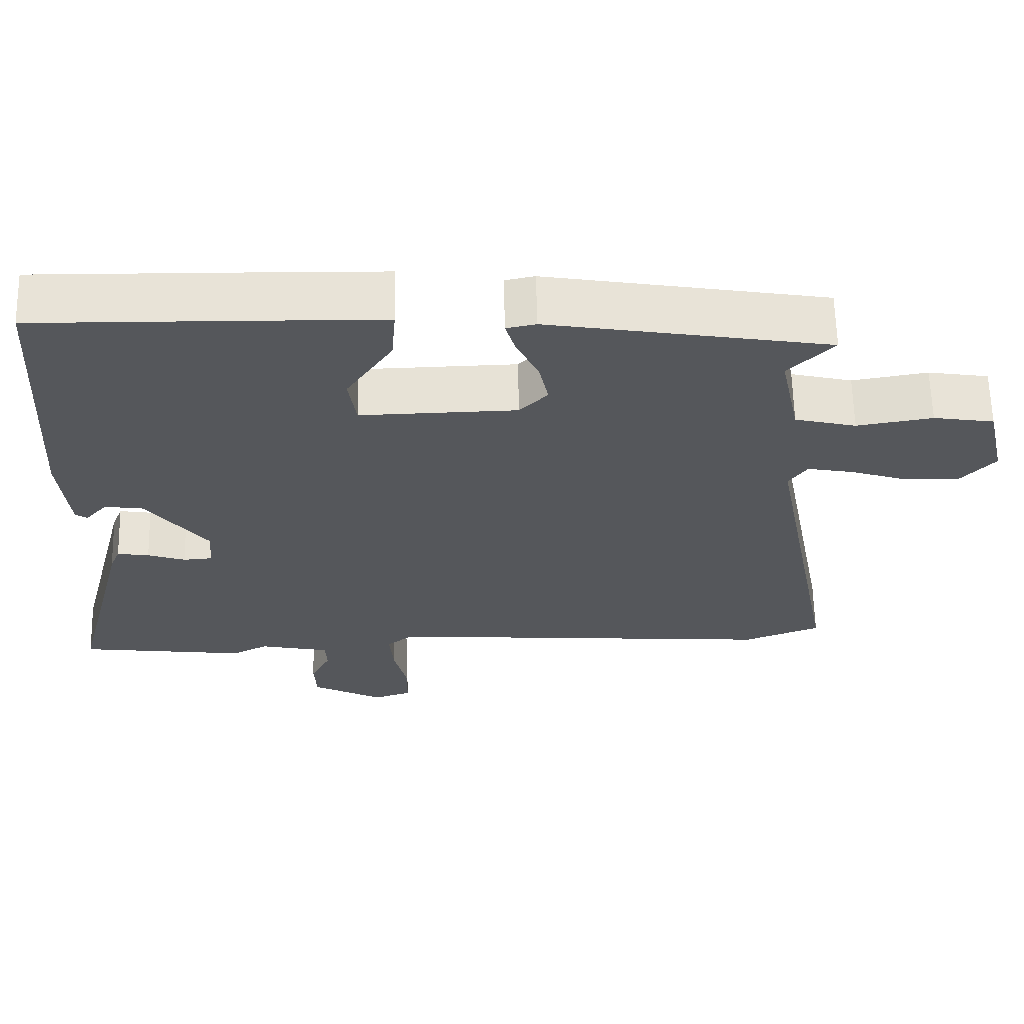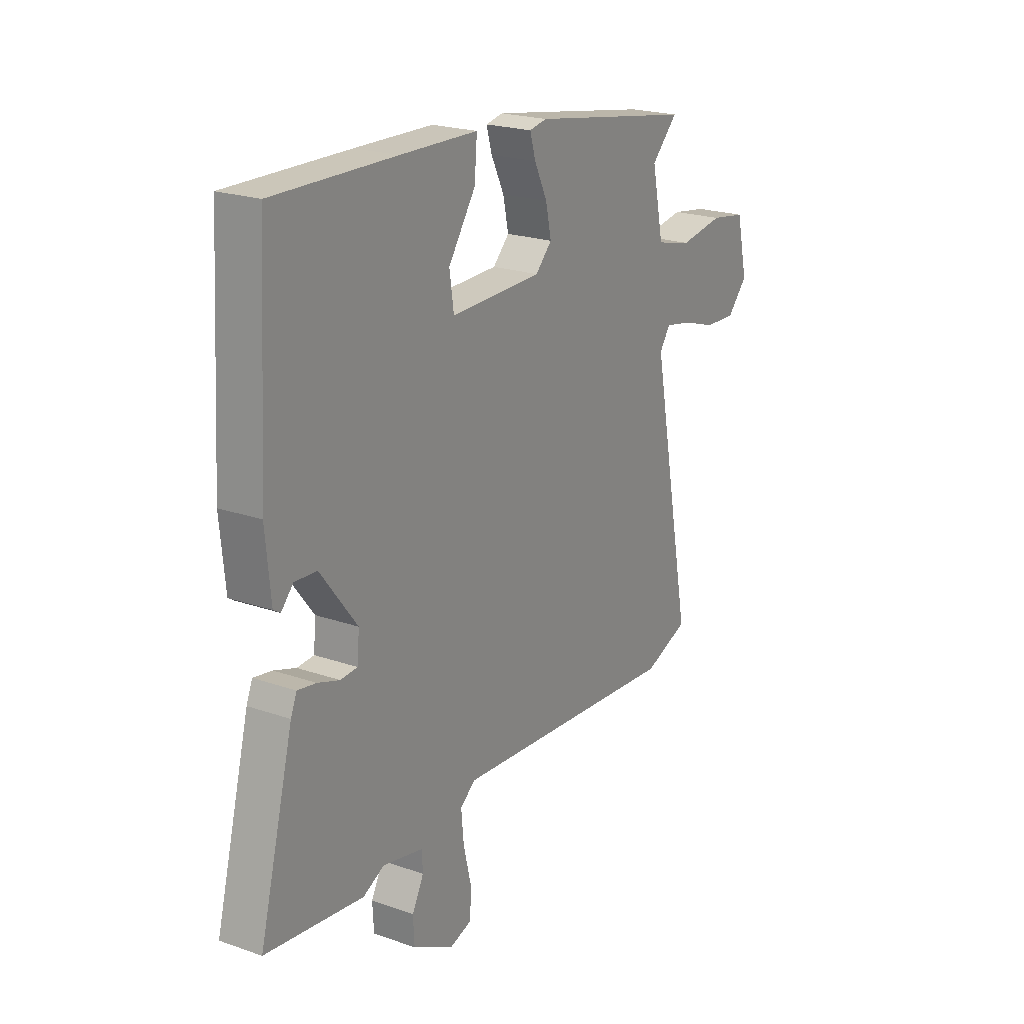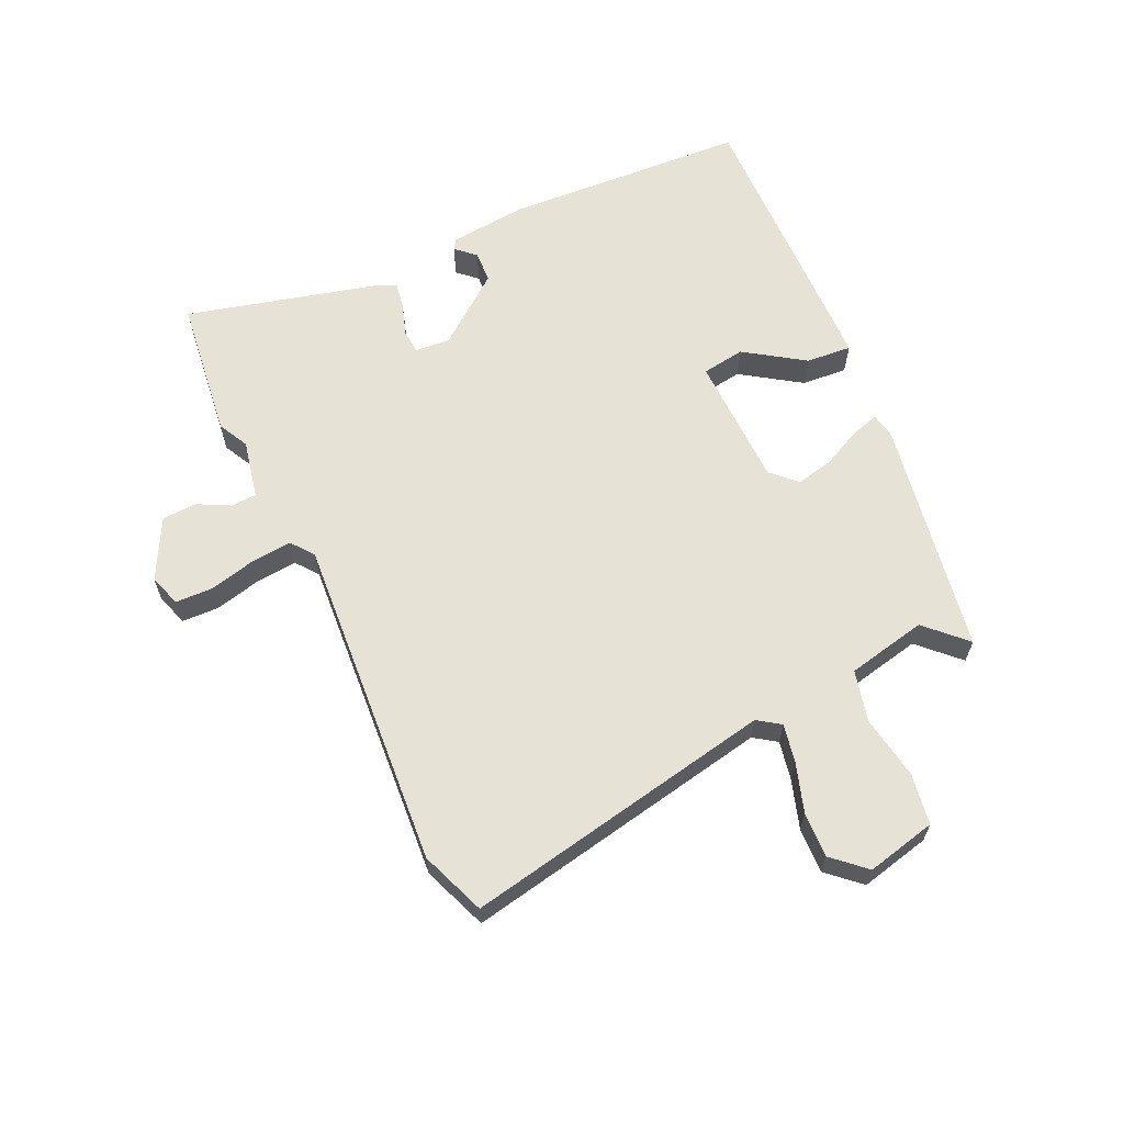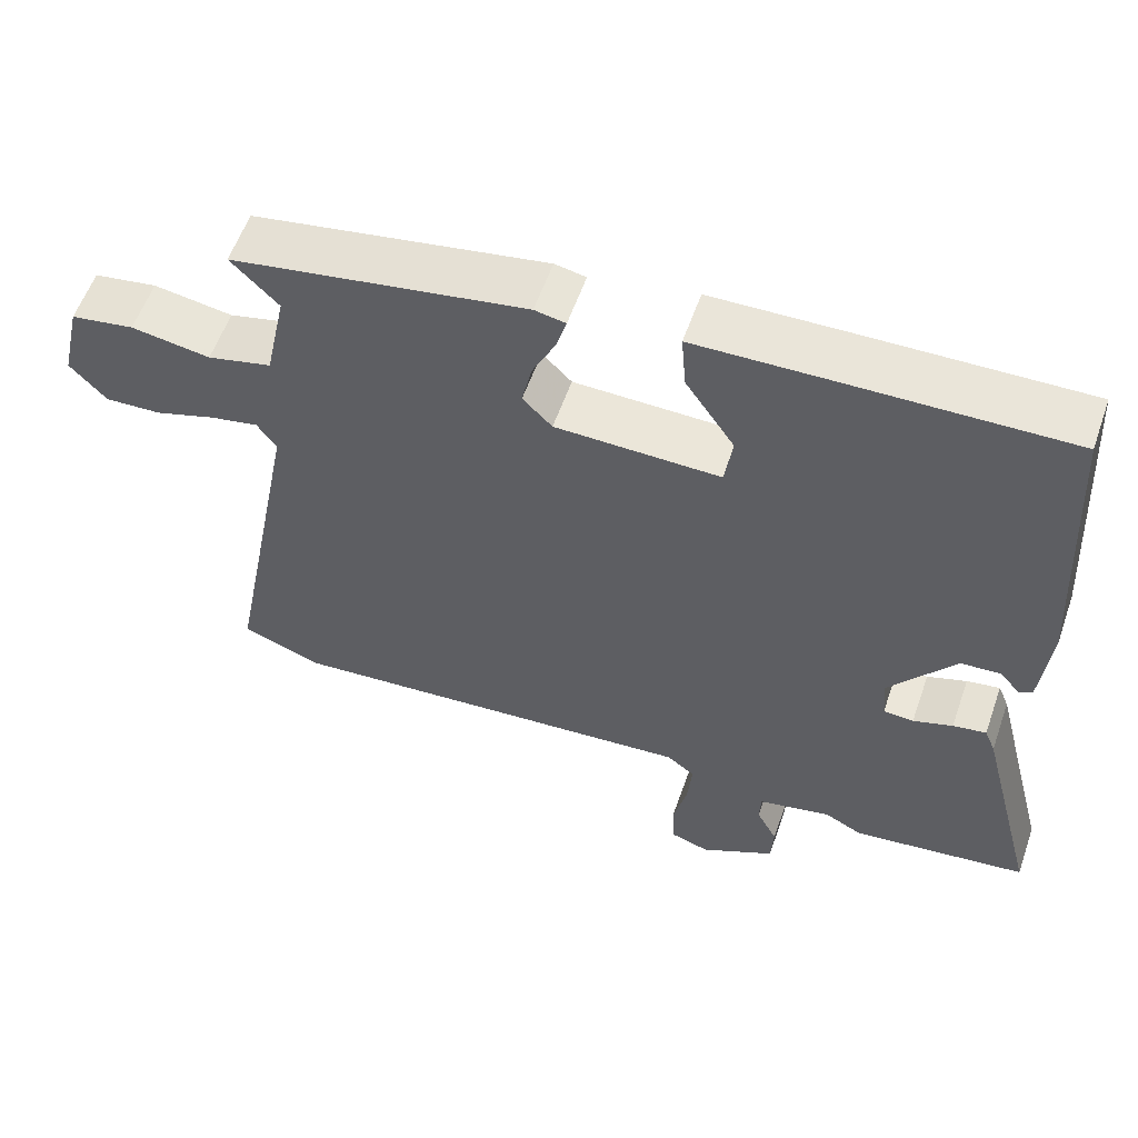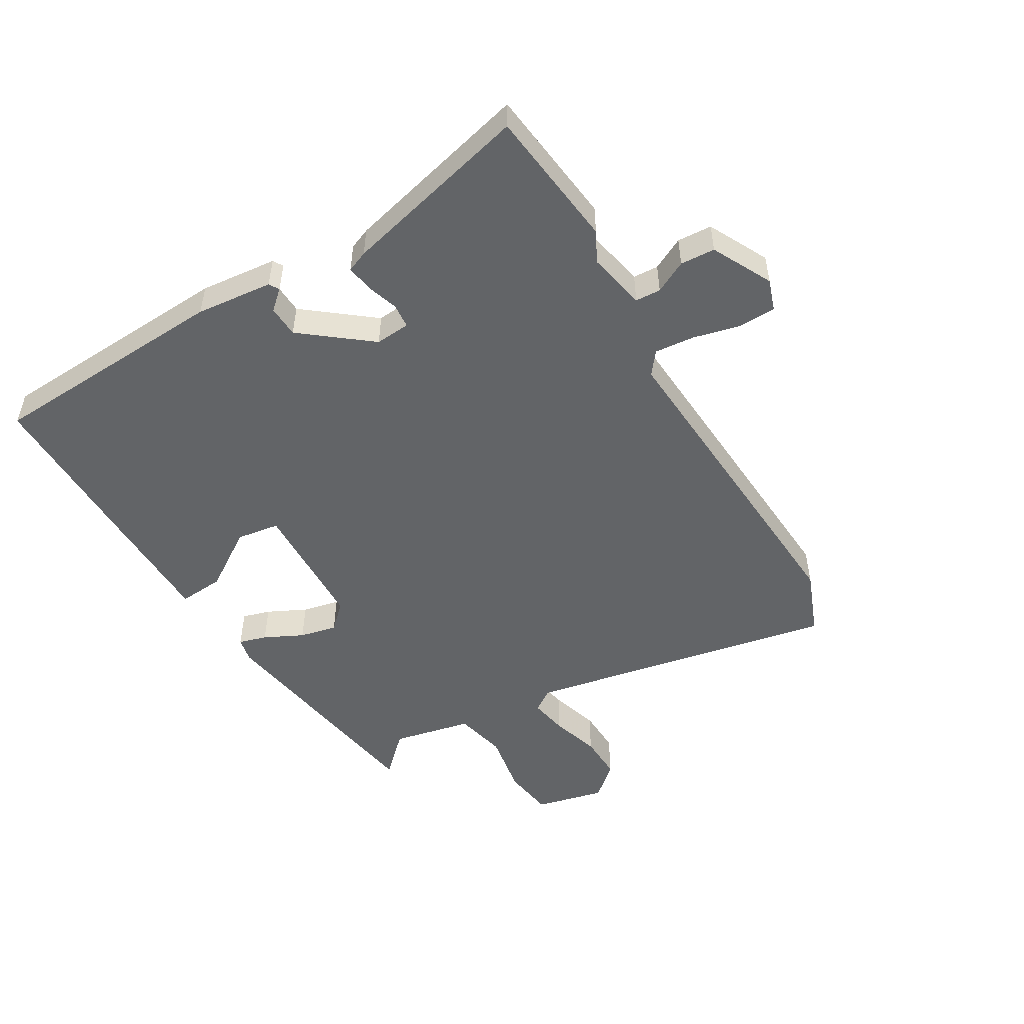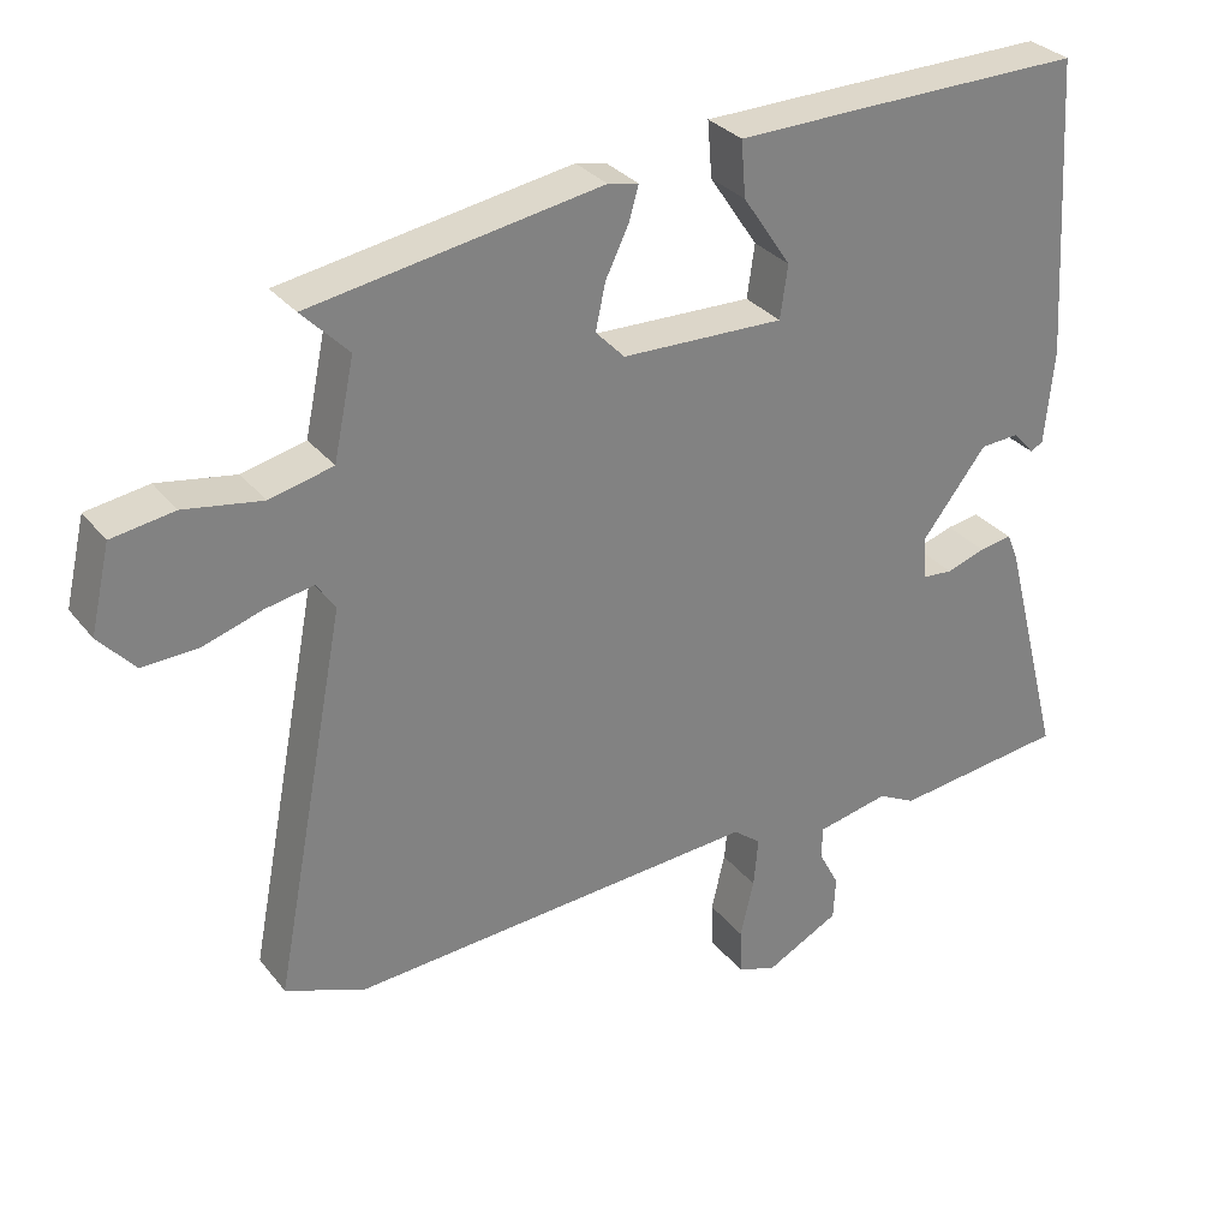
<metadata>
{"format":"obj","ext":"obj","renderer":"f3d","projection":"perspective","resolution":1024,"background":"white","views":[{"elev":62.9,"azim":178.7,"up":"+Z"},{"elev":21.7,"azim":121.6,"up":"+Z"},{"elev":63.2,"azim":-114.9,"up":"+Y"},{"elev":57.4,"azim":19.2,"up":"+Z"},{"elev":-51.1,"azim":120.1,"up":"+Y"},{"elev":30.6,"azim":-31.1,"up":"+Z"}]}
</metadata>
<code>
v 0.503 0.07 0.488
v 0.526 0.07 0.098
v 0.514 0.07 -0.026
v 0.498 0.07 -0.036
v 0.47 0.07 -0.005
v 0.419 0.07 -0.008
v 0.334 0.07 -0.118
v 0.339 0.07 -0.174
v 0.378 0.07 -0.177
v 0.429 0.07 -0.16
v 0.472 0.07 -0.153
v 0.486 0.07 -0.187
v 0.565 0.07 -0.492
v 0.339 0.07 -0.52
v 0.29 0.07 -0.495
v 0.196 0.07 -0.515
v 0.194 0.07 -0.556
v 0.221 0.07 -0.608
v 0.218 0.07 -0.664
v 0.122 0.07 -0.714
v 0.071 0.07 -0.697
v 0.069 0.07 -0.637
v 0.087 0.07 -0.562
v 0.093 0.07 -0.497
v 0.057 0.07 -0.469
v -0.479 0.07 -0.508
v -0.583 0.07 -0.468
v -0.487 0.07 0.032
v -0.512 0.07 0.068
v -0.574 0.07 0.056
v -0.652 0.07 0.031
v -0.725 0.07 0.028
v -0.772 0.07 0.08
v -0.746 0.07 0.192
v -0.664 0.07 0.205
v -0.562 0.07 0.188
v -0.479 0.07 0.208
v -0.452 0.07 0.336
v -0.513 0.07 0.398
v -0.134 0.07 0.462
v -0.094 0.07 0.454
v -0.107 0.07 0.409
v -0.137 0.07 0.347
v -0.15 0.07 0.287
v -0.112 0.07 0.248
v 0.1 0.07 0.243
v 0.11 0.07 0.312
v 0.047 0.07 0.406
v 0.041 0.07 0.479
v 0.221 0.07 0.483
v 0.503 0 0.488
v 0.526 0 0.098
v 0.514 0 -0.026
v 0.498 0 -0.036
v 0.47 0 -0.005
v 0.419 0 -0.008
v 0.334 0 -0.118
v 0.339 0 -0.174
v 0.378 0 -0.177
v 0.429 0 -0.16
v 0.472 0 -0.153
v 0.486 0 -0.187
v 0.565 0 -0.492
v 0.339 0 -0.52
v 0.29 0 -0.495
v 0.196 0 -0.515
v 0.194 0 -0.556
v 0.221 0 -0.608
v 0.218 0 -0.664
v 0.122 0 -0.714
v 0.071 0 -0.697
v 0.069 0 -0.637
v 0.087 0 -0.562
v 0.093 0 -0.497
v 0.057 0 -0.469
v -0.479 0 -0.508
v -0.583 0 -0.468
v -0.487 0 0.032
v -0.512 0 0.068
v -0.574 0 0.056
v -0.652 0 0.031
v -0.725 0 0.028
v -0.772 0 0.08
v -0.746 0 0.192
v -0.664 0 0.205
v -0.562 0 0.188
v -0.479 0 0.208
v -0.452 0 0.336
v -0.513 0 0.398
v -0.134 0 0.462
v -0.094 0 0.454
v -0.107 0 0.409
v -0.137 0 0.347
v -0.15 0 0.287
v -0.112 0 0.248
v 0.1 0 0.243
v 0.11 0 0.312
v 0.047 0 0.406
v 0.041 0 0.479
v 0.221 0 0.483
f 47 48 49 50
f 46 47 50 1
f 40 41 42 43
f 38 39 40 43
f 37 38 43 44
f 36 37 44 45
f 34 35 36
f 33 34 36
f 30 31 32 33
f 29 30 33 36
f 28 29 36 45
f 25 26 27 28
f 24 25 28 45
f 20 21 22 23
f 20 23 24
f 17 18 19 20
f 16 17 20 24
f 15 16 24 45
f 9 10 11 12
f 8 9 12 13
f 2 3 4 5
f 46 1 2 5
f 46 5 6
f 45 46 6 7
f 15 45 7 8
f 8 13 14 15
f 100 99 98 97
f 51 100 97 96
f 93 92 91 90
f 93 90 89 88
f 94 93 88 87
f 95 94 87 86
f 86 85 84
f 86 84 83
f 83 82 81 80
f 86 83 80 79
f 95 86 79 78
f 78 77 76 75
f 95 78 75 74
f 73 72 71 70
f 74 73 70
f 70 69 68 67
f 74 70 67 66
f 95 74 66 65
f 62 61 60 59
f 63 62 59 58
f 55 54 53 52
f 55 52 51 96
f 56 55 96
f 57 56 96 95
f 58 57 95 65
f 65 64 63 58
f 1 51 52 2
f 2 52 53 3
f 3 53 54 4
f 4 54 55 5
f 5 55 56 6
f 6 56 57 7
f 7 57 58 8
f 8 58 59 9
f 9 59 60 10
f 10 60 61 11
f 11 61 62 12
f 12 62 63 13
f 13 63 64 14
f 14 64 65 15
f 15 65 66 16
f 16 66 67 17
f 17 67 68 18
f 18 68 69 19
f 19 69 70 20
f 20 70 71 21
f 21 71 72 22
f 22 72 73 23
f 23 73 74 24
f 24 74 75 25
f 25 75 76 26
f 26 76 77 27
f 27 77 78 28
f 28 78 79 29
f 29 79 80 30
f 30 80 81 31
f 31 81 82 32
f 32 82 83 33
f 33 83 84 34
f 34 84 85 35
f 35 85 86 36
f 36 86 87 37
f 37 87 88 38
f 38 88 89 39
f 39 89 90 40
f 40 90 91 41
f 41 91 92 42
f 42 92 93 43
f 43 93 94 44
f 44 94 95 45
f 45 95 96 46
f 46 96 97 47
f 47 97 98 48
f 48 98 99 49
f 49 99 100 50
f 50 100 51 1

</code>
